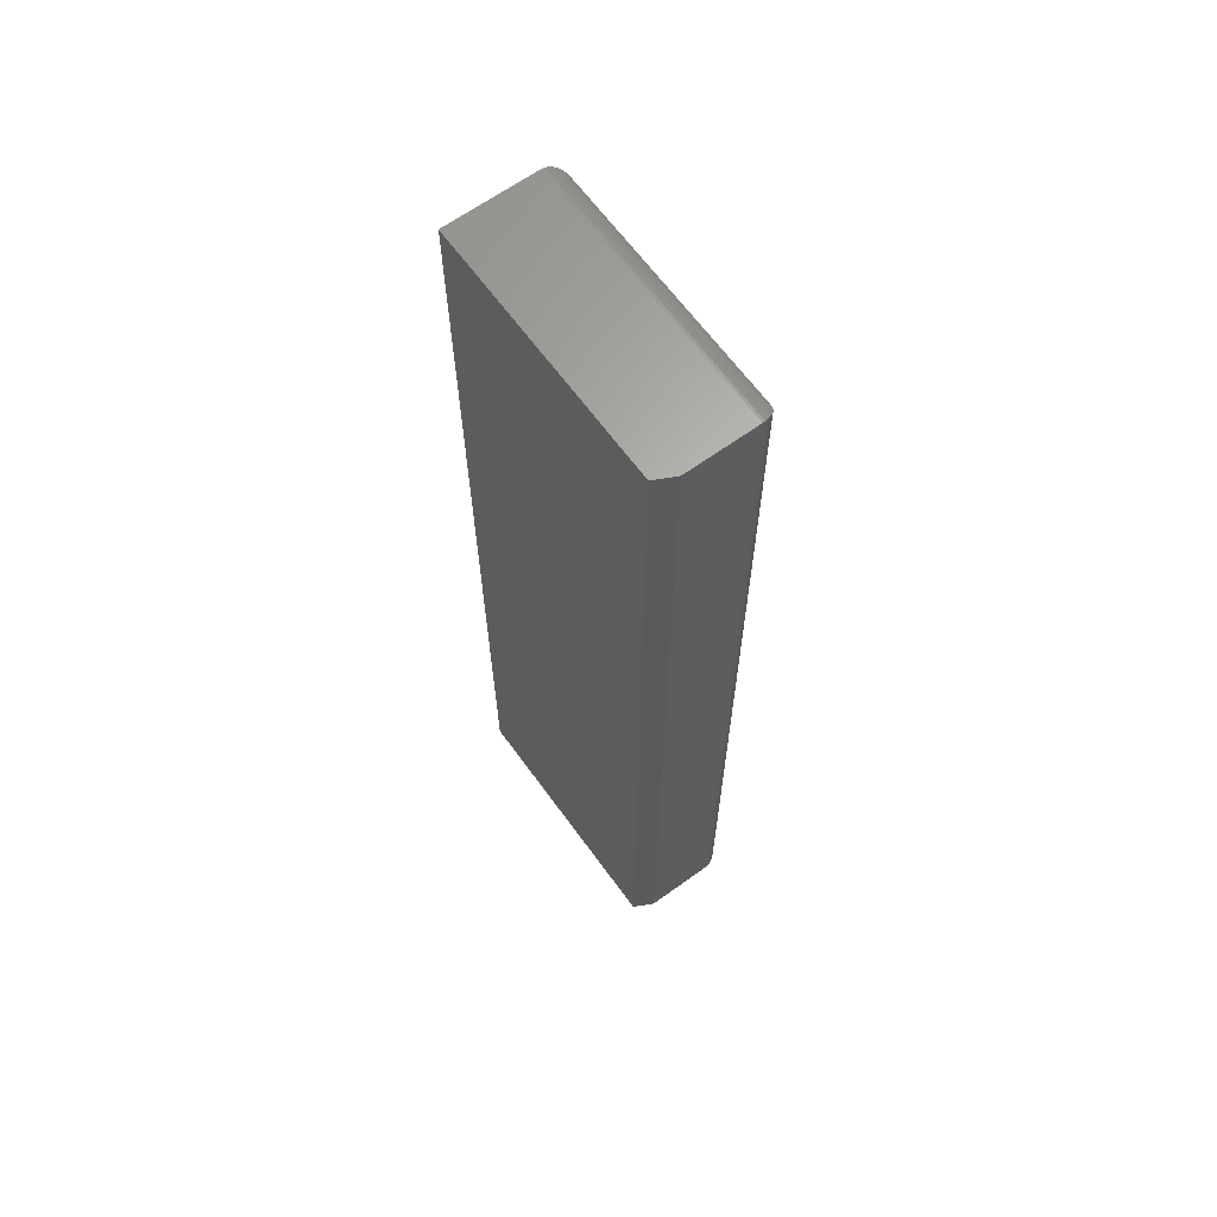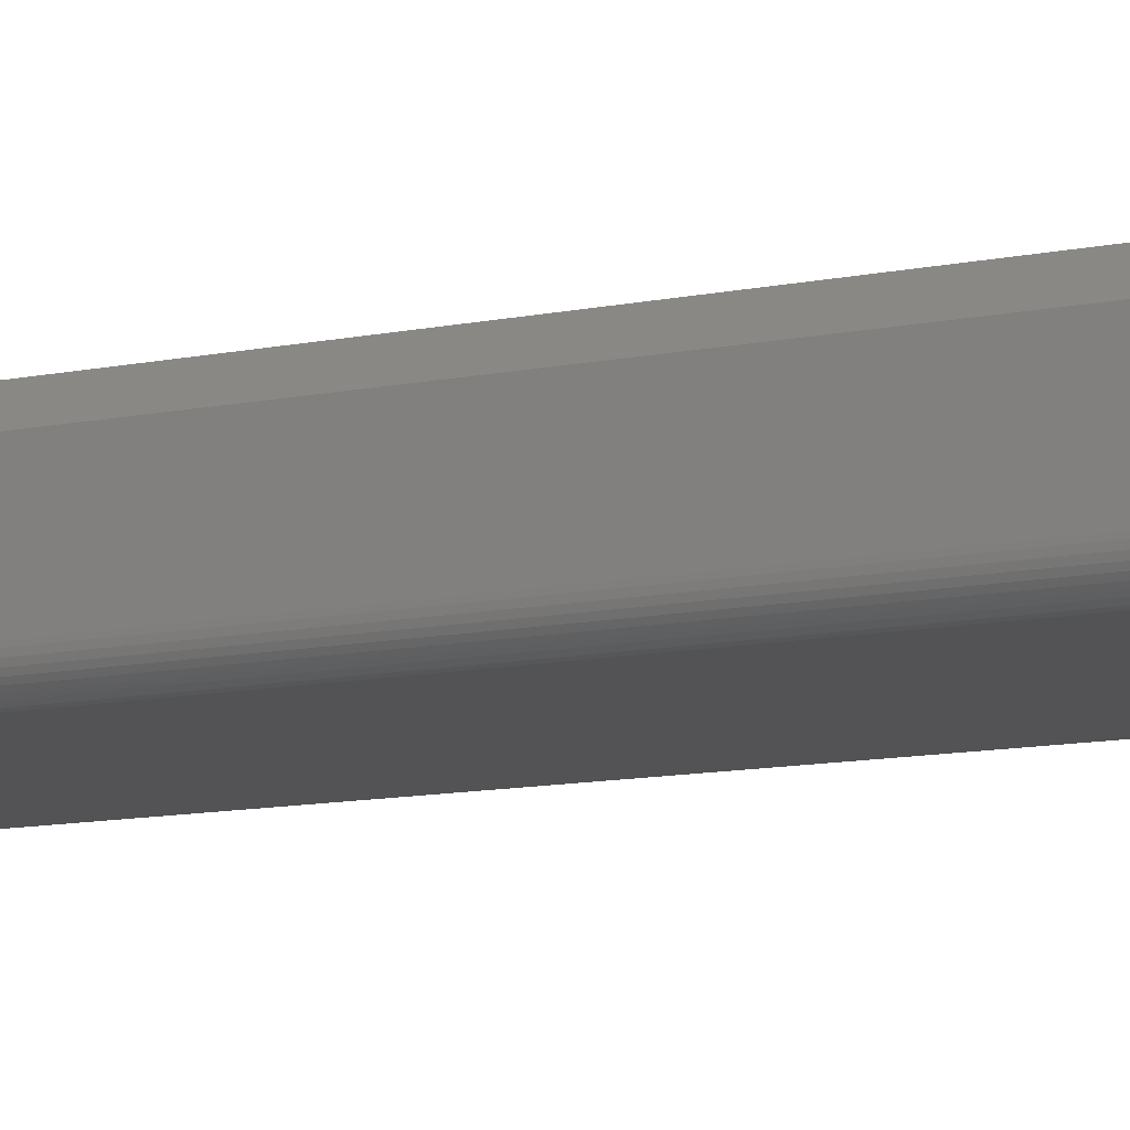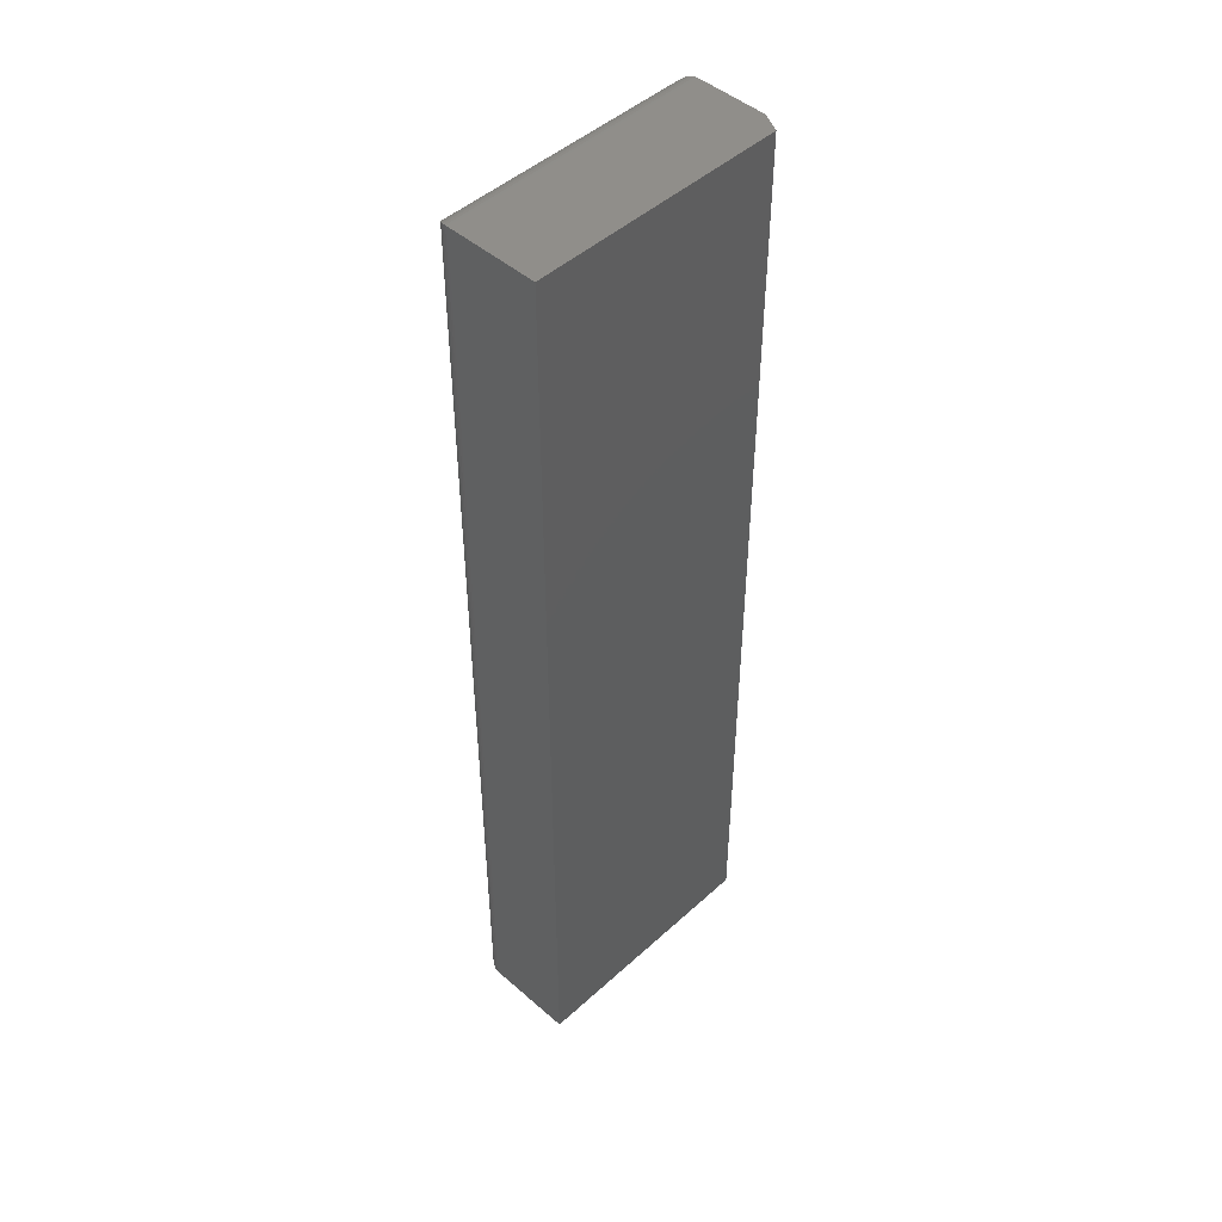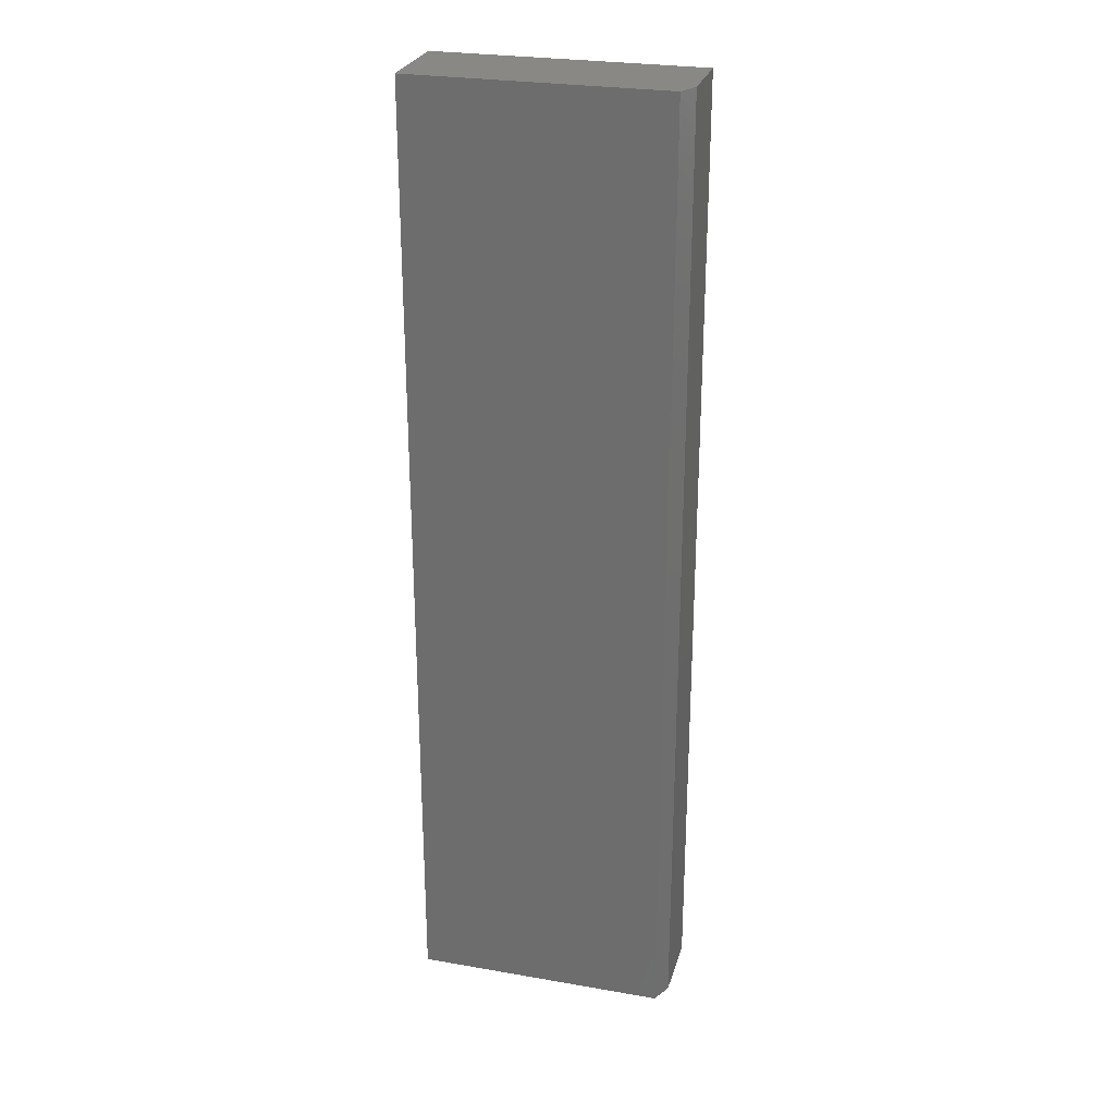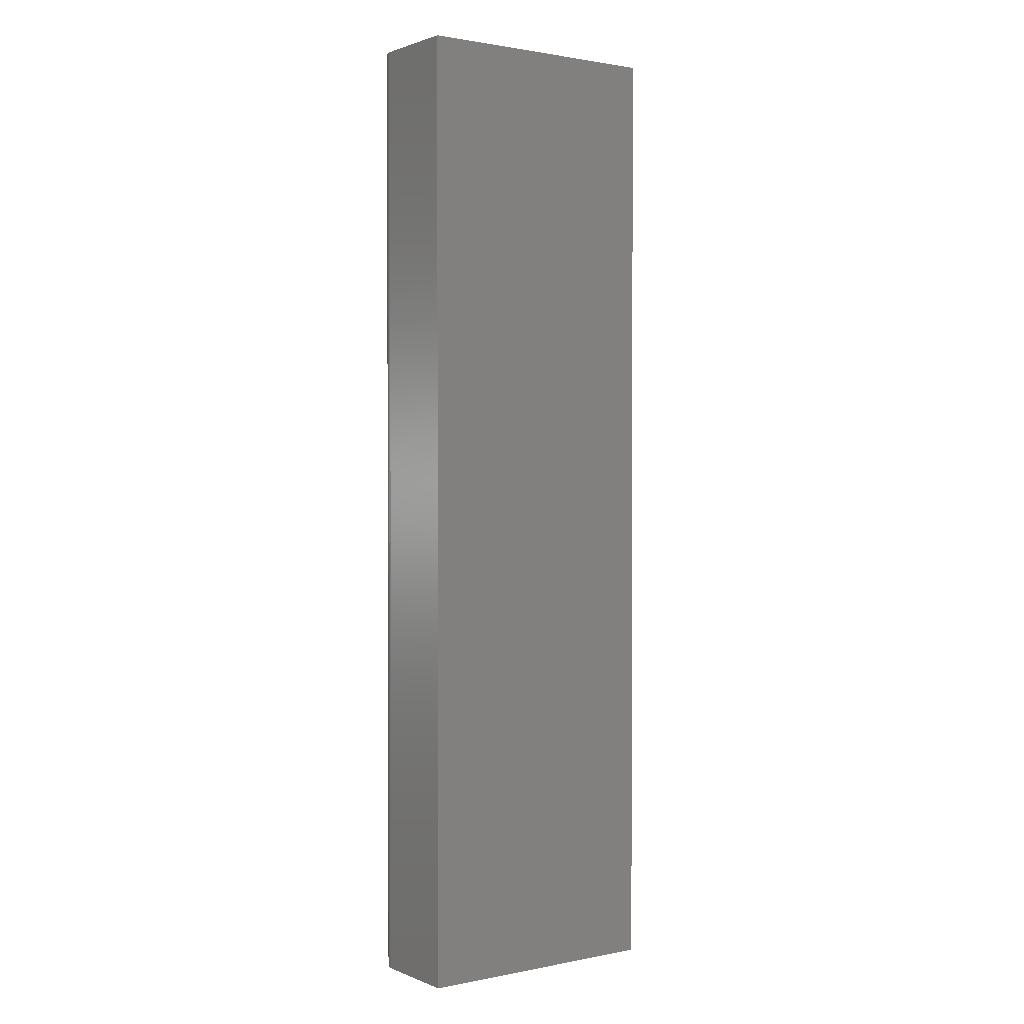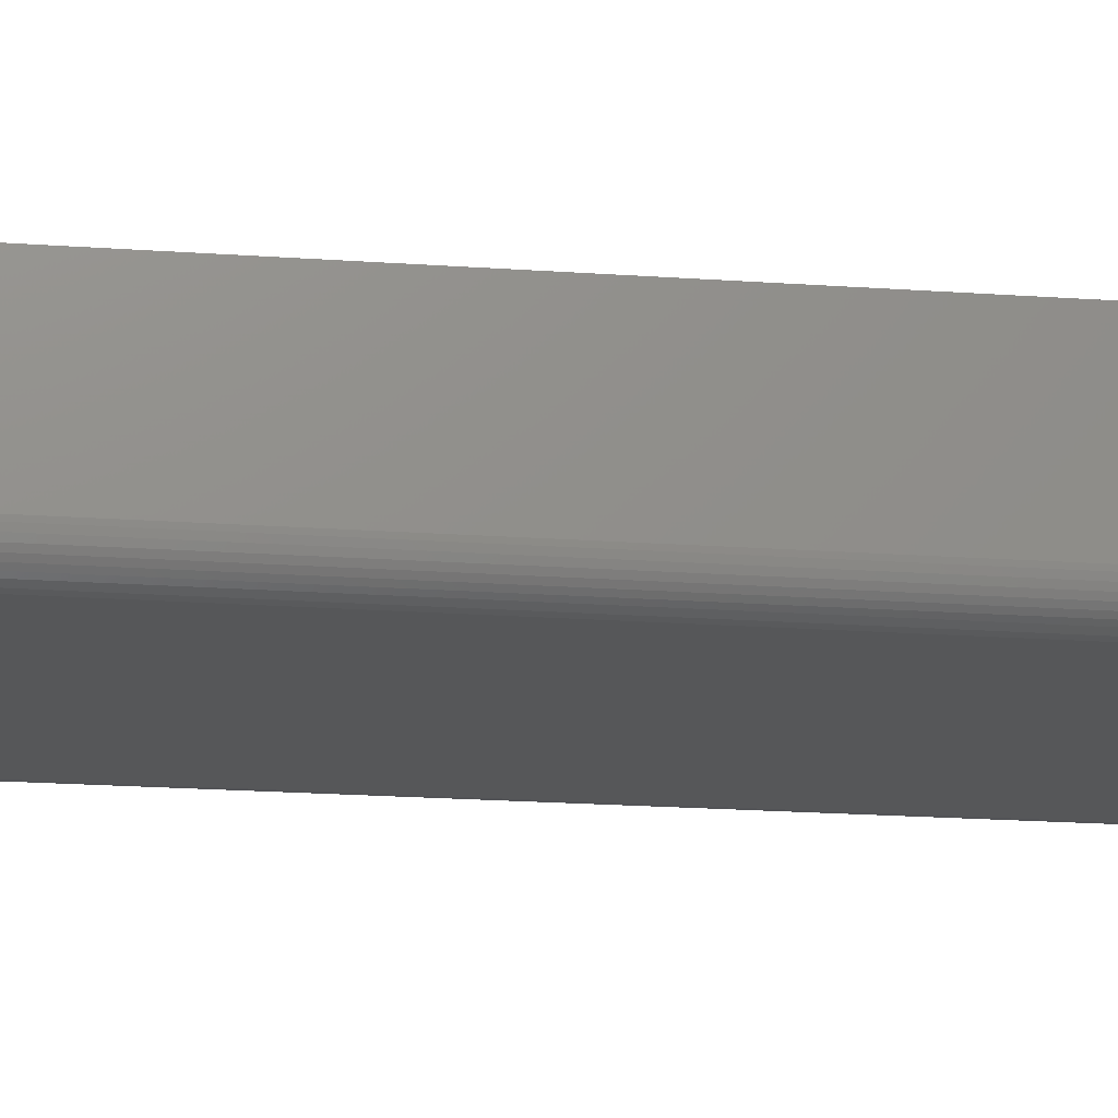
<metadata>
{"format":"stl","ext":"stl","renderer":"f3d","projection":"perspective","resolution":1024,"background":"white","views":[{"elev":64.8,"azim":-126.0,"up":"+Z"},{"elev":-10.9,"azim":-62.3,"up":"+Y"},{"elev":47.3,"azim":134.4,"up":"+Z"},{"elev":26.8,"azim":-164.9,"up":"+Z"},{"elev":1.4,"azim":144.4,"up":"+Z"},{"elev":-17.4,"azim":81.5,"up":"+Y"}]}
</metadata>
<code>
# stl→obj: 46 verts, 88 faces
v 4.592e-17 -0.07031 0.75
v 5.551e-17 -0.01562 0.75
v 0 -0.07031 0
v 0 -0.01562 0
v 0.2053 -0.07031 0.75
v 0.2053 0 0.75
v 0.007812 0 0.75
v 0.2053 0 -1.257e-17
v 0.2053 -0.07031 -1.257e-17
v 0.007812 0 -4.784e-19
v 0.01562 -0.08594 0.01562
v 0.1896 -0.08594 0.01562
v 0.01562 -0.08594 0.7344
v 0.1896 -0.08594 0.7344
v 0.1933 -0.0855 0.01195
v 0.1933 -0.0855 0.738
v 0.2037 -0.07707 0.001535
v 0.2025 -0.07925 0.7472
v 0.2025 -0.07925 0.002811
v 0.2008 -0.0812 0.7456
v 0.2008 -0.0812 0.004419
v 0.199 -0.08286 0.7437
v 0.199 -0.08286 0.006313
v 0.1968 -0.08419 0.7416
v 0.1968 -0.08419 0.008436
v 0.2051 -0.07224 0.0001198
v 0.2051 -0.07224 0.7499
v 0.2046 -0.07471 0.0006303
v 0.2046 -0.07471 0.7494
v 0.2037 -0.07707 0.7485
v 0.01195 -0.0855 0.01195
v 0.001535 -0.07707 0.001535
v 0.002811 -0.07925 0.002811
v 0.004419 -0.0812 0.004419
v 0.006313 -0.08286 0.006313
v 0.008436 -0.08419 0.008436
v 0.0001198 -0.07224 0.0001198
v 0.0006303 -0.07471 0.0006303
v 0.01195 -0.0855 0.738
v 0.001535 -0.07707 0.7485
v 0.002811 -0.07925 0.7472
v 0.004419 -0.0812 0.7456
v 0.006313 -0.08286 0.7437
v 0.008436 -0.08419 0.7416
v 0.0001198 -0.07224 0.7499
v 0.0006303 -0.07471 0.7494
f 1 2 3
f 3 2 4
f 5 6 1
f 1 6 7
f 1 7 2
f 8 9 10
f 10 9 3
f 10 3 4
f 10 7 8
f 8 7 6
f 2 7 4
f 4 7 10
f 11 12 13
f 13 12 14
f 9 8 5
f 5 8 6
f 14 15 16
f 14 12 15
f 17 18 19
f 19 18 20
f 19 20 21
f 21 20 22
f 21 22 23
f 23 22 24
f 23 24 25
f 25 24 16
f 25 16 15
f 9 5 26
f 26 5 27
f 26 27 28
f 28 27 29
f 28 29 17
f 17 29 30
f 17 30 18
f 12 31 15
f 12 11 31
f 32 19 33
f 33 19 21
f 33 21 34
f 34 21 23
f 34 23 35
f 35 23 25
f 35 25 36
f 36 25 15
f 36 15 31
f 3 9 37
f 37 9 26
f 37 26 38
f 38 26 28
f 38 28 32
f 32 28 17
f 32 17 19
f 11 39 31
f 11 13 39
f 40 33 41
f 41 33 34
f 41 34 42
f 42 34 35
f 42 35 43
f 43 35 36
f 43 36 44
f 44 36 31
f 44 31 39
f 1 3 45
f 45 3 37
f 45 37 46
f 46 37 38
f 46 38 40
f 40 38 32
f 40 32 33
f 13 16 39
f 13 14 16
f 30 41 18
f 18 41 42
f 18 42 20
f 20 42 43
f 20 43 22
f 22 43 44
f 22 44 24
f 24 44 39
f 24 39 16
f 5 1 27
f 27 1 45
f 27 45 29
f 29 45 46
f 29 46 30
f 30 46 40
f 30 40 41

</code>
